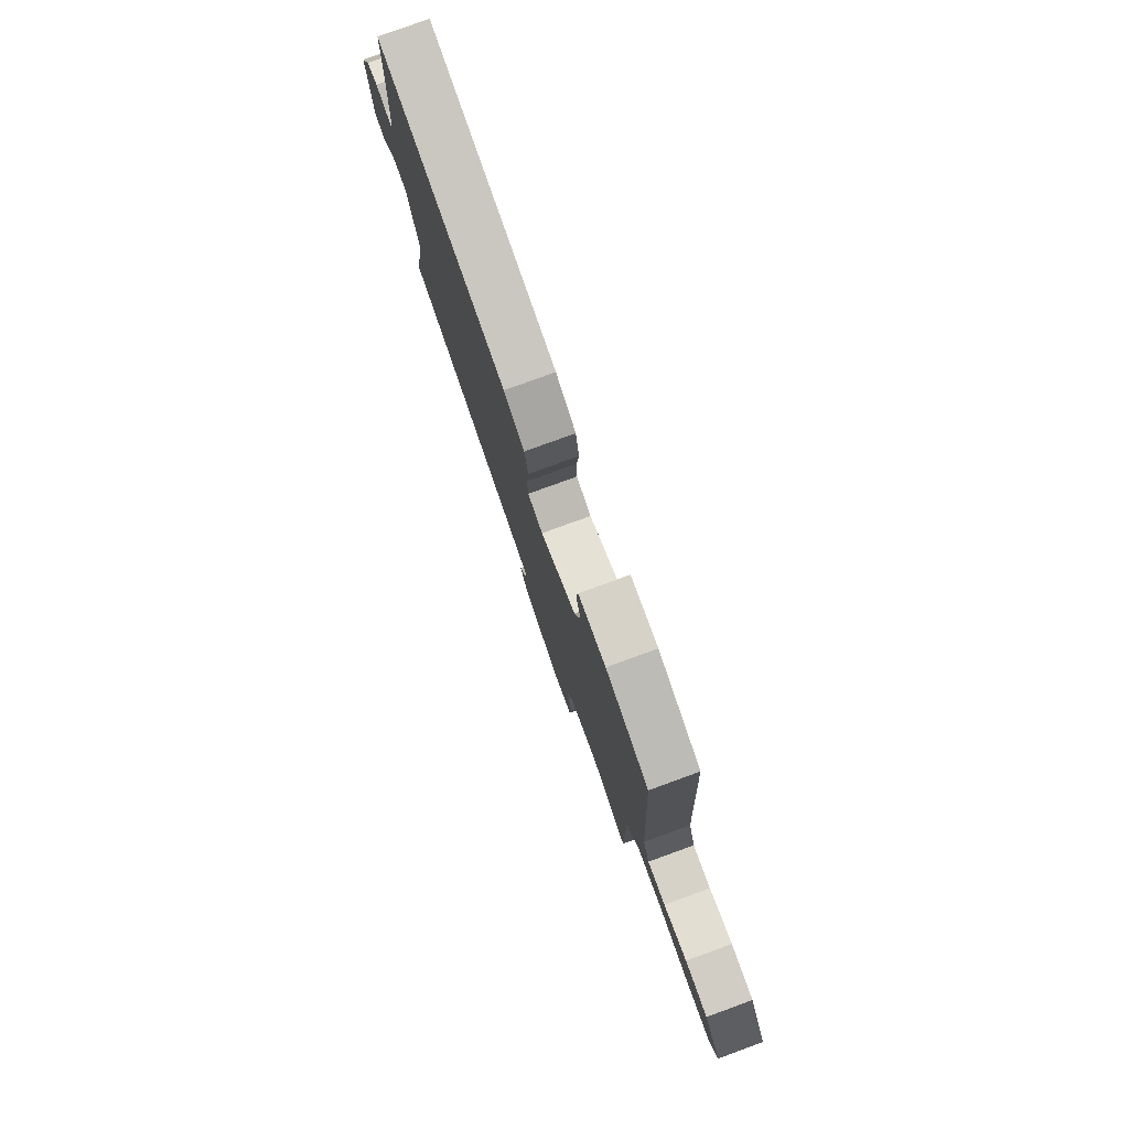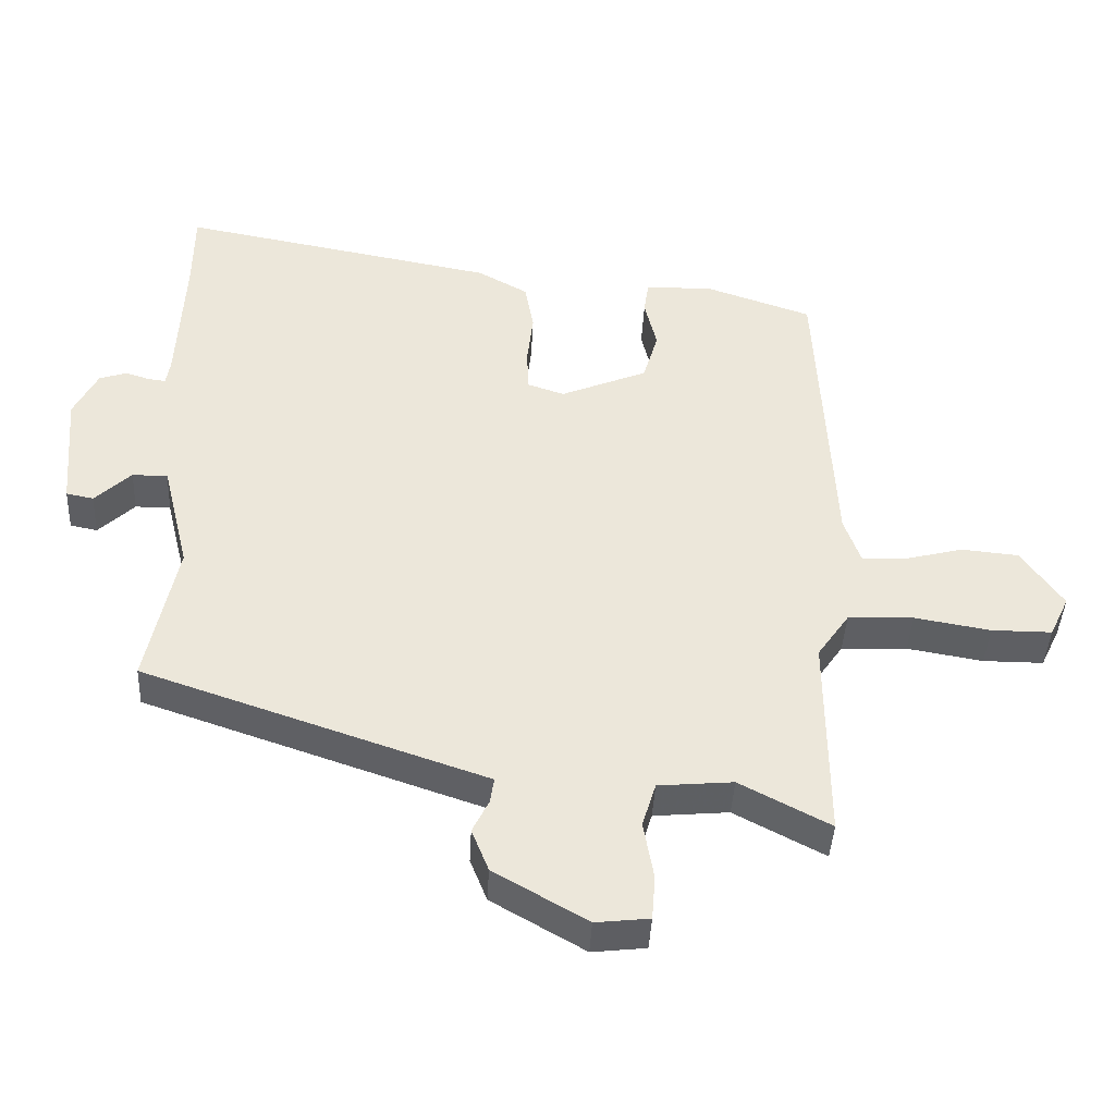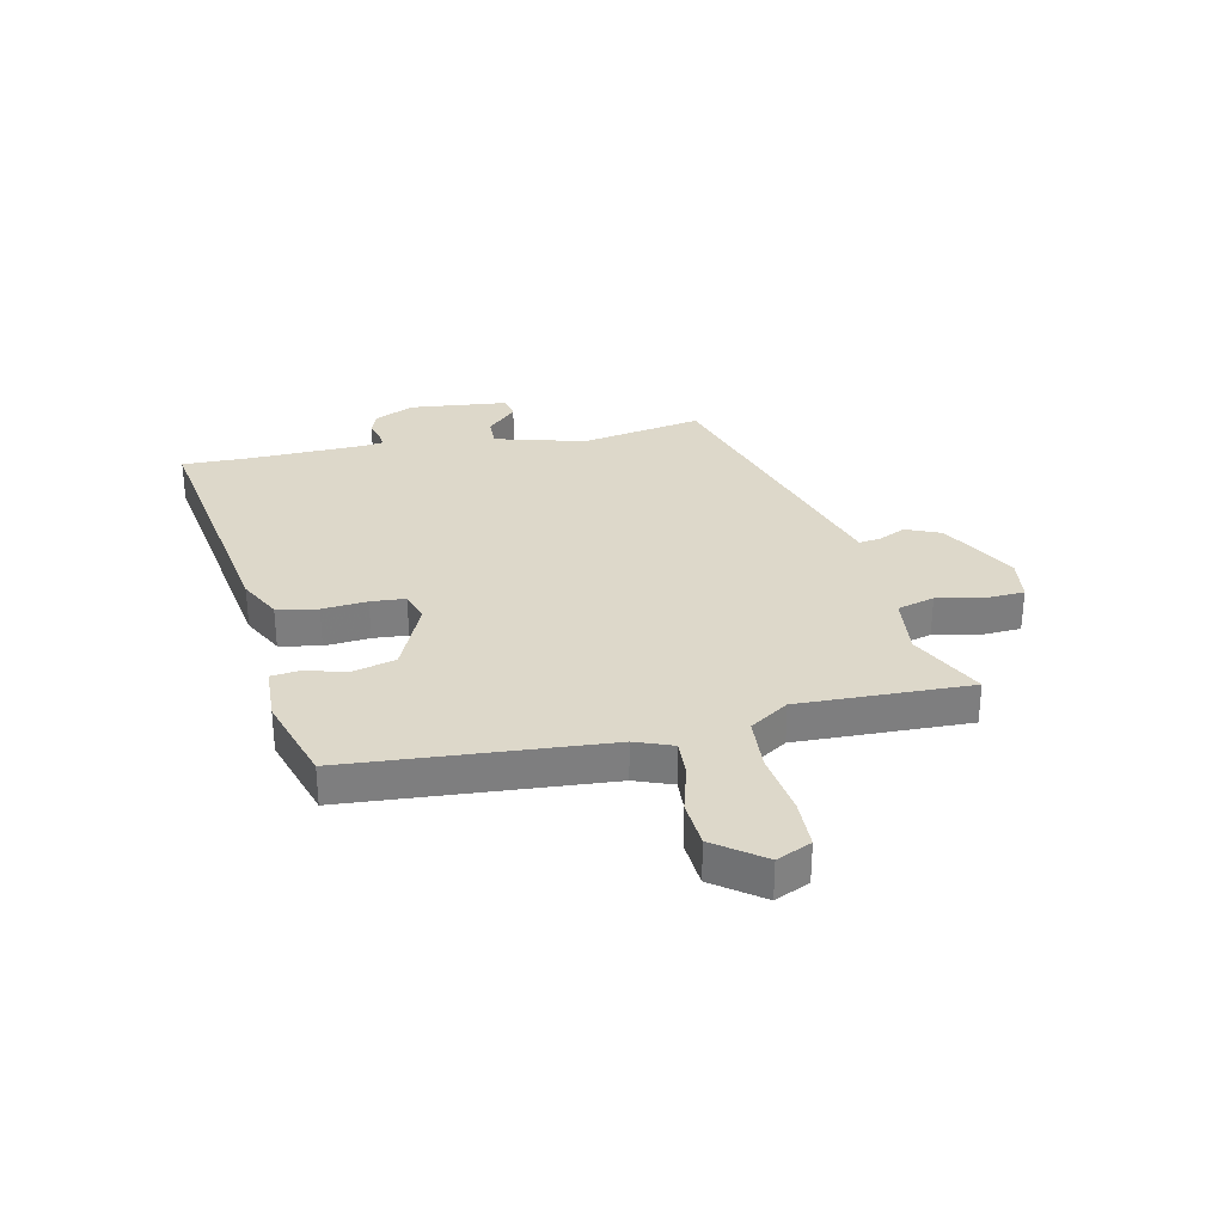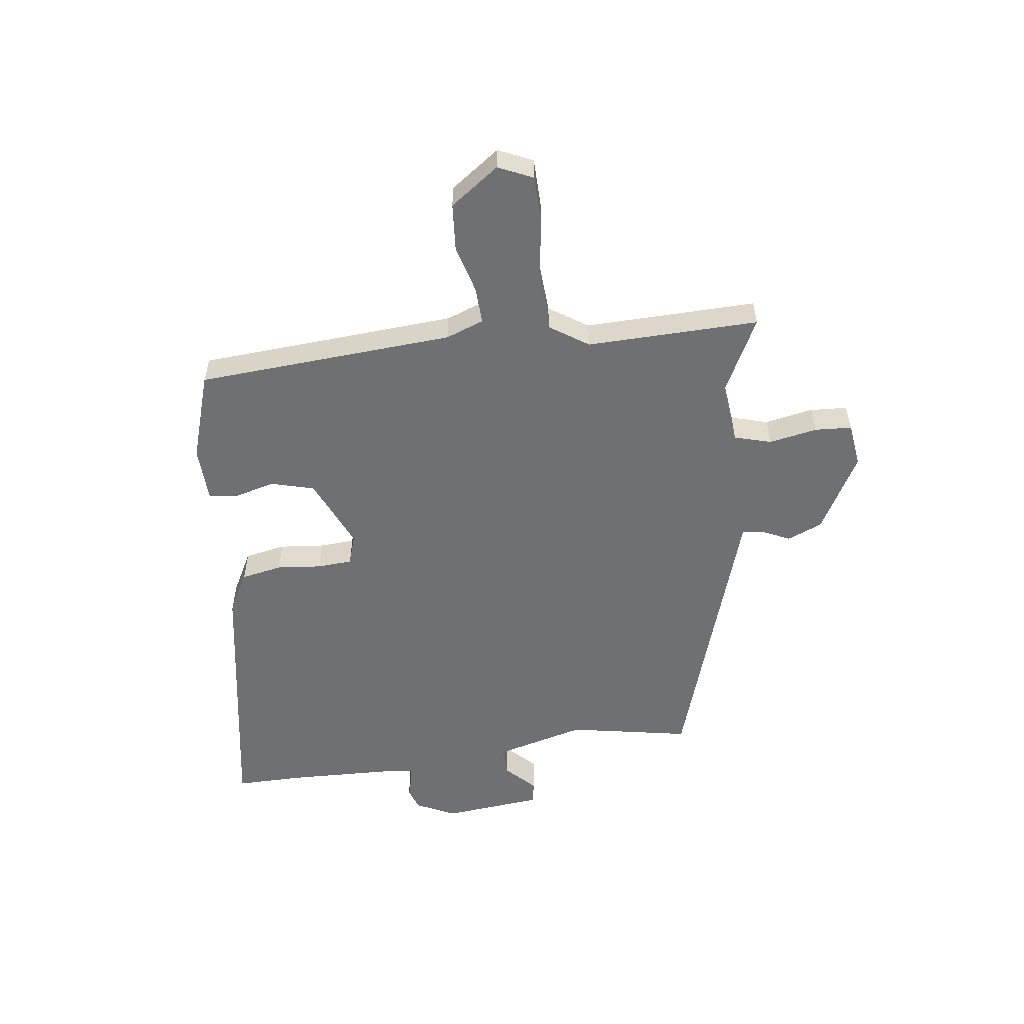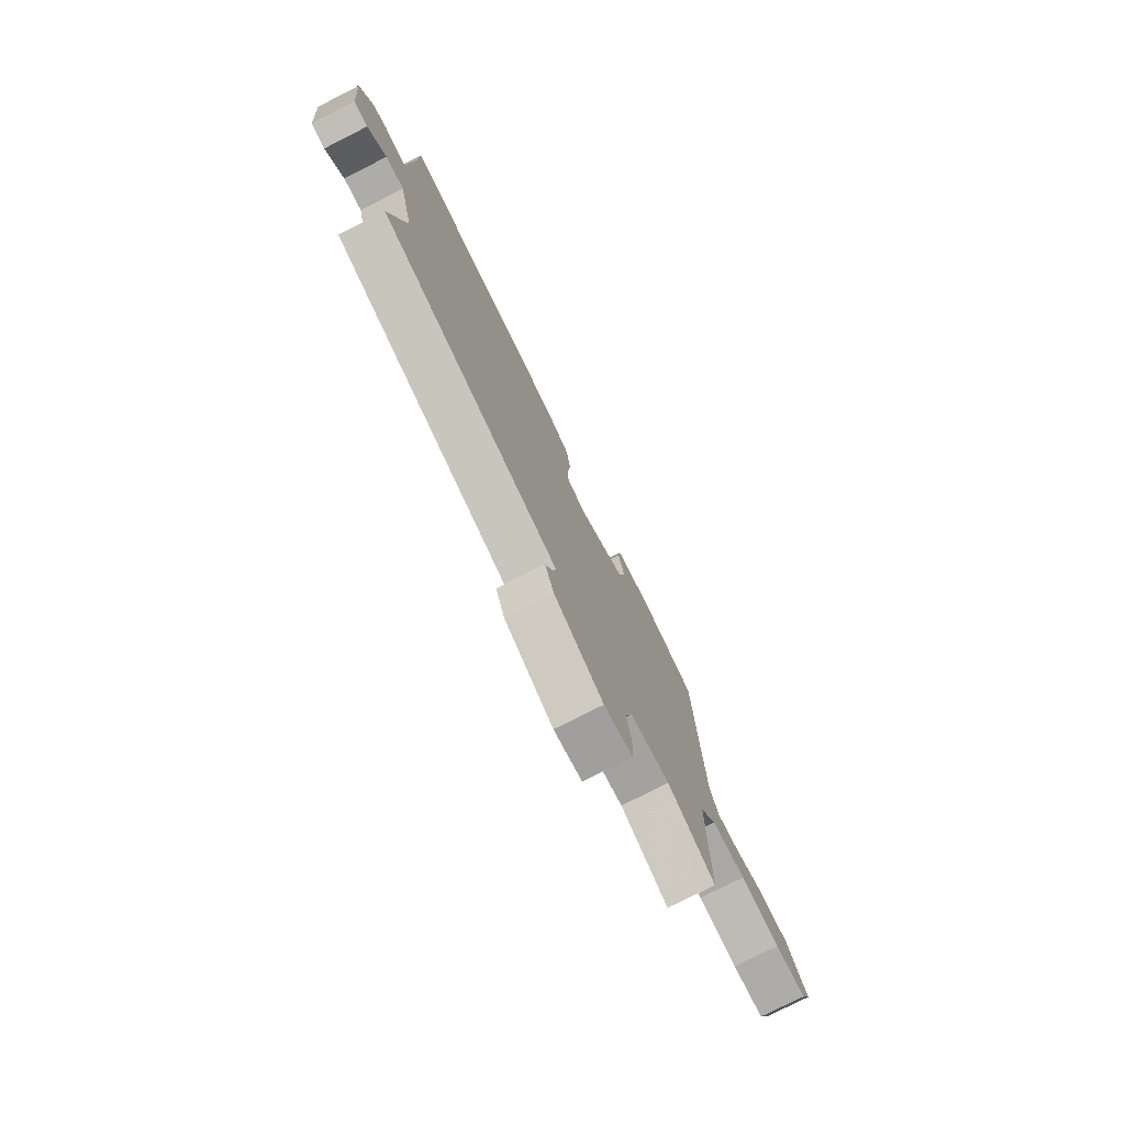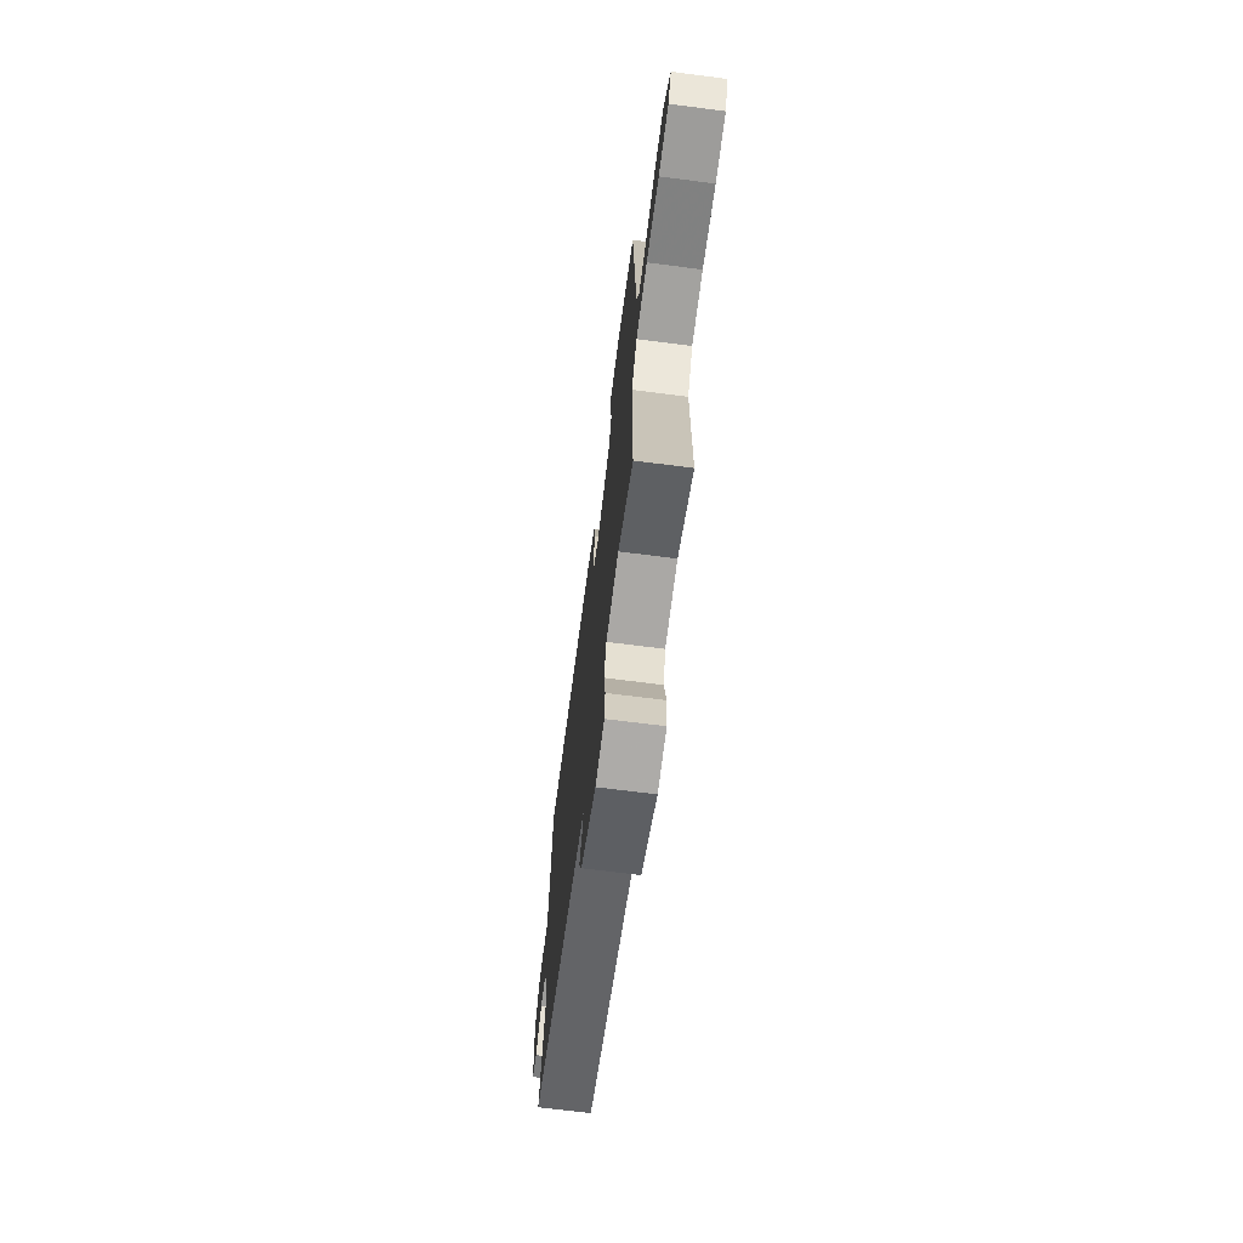
<metadata>
{"format":"obj","ext":"obj","renderer":"f3d","projection":"perspective","resolution":1024,"background":"white","views":[{"elev":78.8,"azim":70.0,"up":"+Z"},{"elev":-41.9,"azim":-2.9,"up":"+Z"},{"elev":31.0,"azim":79.1,"up":"+Y"},{"elev":-54.9,"azim":98.4,"up":"+Y"},{"elev":-76.9,"azim":-63.1,"up":"+Z"},{"elev":-70.0,"azim":82.7,"up":"+Z"}]}
</metadata>
<code>
v 0.472 0.07 -0.558
v 0.339 0.07 -0.488
v 0.229 0.07 -0.498
v 0.209 0.07 -0.564
v 0.224 0.07 -0.65
v 0.219 0.07 -0.716
v 0.14 0.07 -0.725
v 0.003 0.07 -0.646
v -0.022 0.07 -0.583
v 0.002 0.07 -0.534
v 0.008 0.07 -0.496
v -0.069 0.07 -0.47
v -0.496 0.07 -0.325
v -0.452 0.07 -0.109
v -0.492 0.07 0.053
v -0.544 0.07 0.053
v -0.597 0.07 0.002
v -0.637 0.07 0.01
v -0.652 0.07 0.187
v -0.617 0.07 0.257
v -0.577 0.07 0.27
v -0.541 0.07 0.259
v -0.516 0.07 0.256
v -0.51 0.07 0.292
v -0.5 0.07 0.498
v -0.499 0.07 0.619
v -0.032 0.07 0.533
v 0.042 0.07 0.492
v 0.055 0.07 0.419
v 0.046 0.07 0.339
v 0.049 0.07 0.277
v 0.103 0.07 0.259
v 0.231 0.07 0.313
v 0.253 0.07 0.389
v 0.235 0.07 0.464
v 0.242 0.07 0.514
v 0.342 0.07 0.516
v 0.499 0.07 0.463
v 0.523 0.07 0.003
v 0.547 0.07 -0.065
v 0.613 0.07 -0.063
v 0.699 0.07 -0.041
v 0.783 0.07 -0.049
v 0.844 0.07 -0.137
v 0.815 0.07 -0.198
v 0.726 0.07 -0.198
v 0.614 0.07 -0.179
v 0.517 0.07 -0.183
v 0.47 0.07 -0.251
v 0.472 0 -0.558
v 0.339 0 -0.488
v 0.229 0 -0.498
v 0.209 0 -0.564
v 0.224 0 -0.65
v 0.219 0 -0.716
v 0.14 0 -0.725
v 0.003 0 -0.646
v -0.022 0 -0.583
v 0.002 0 -0.534
v 0.008 0 -0.496
v -0.069 0 -0.47
v -0.496 0 -0.325
v -0.452 0 -0.109
v -0.492 0 0.053
v -0.544 0 0.053
v -0.597 0 0.002
v -0.637 0 0.01
v -0.652 0 0.187
v -0.617 0 0.257
v -0.577 0 0.27
v -0.541 0 0.259
v -0.516 0 0.256
v -0.51 0 0.292
v -0.5 0 0.498
v -0.499 0 0.619
v -0.032 0 0.533
v 0.042 0 0.492
v 0.055 0 0.419
v 0.046 0 0.339
v 0.049 0 0.277
v 0.103 0 0.259
v 0.231 0 0.313
v 0.253 0 0.389
v 0.235 0 0.464
v 0.242 0 0.514
v 0.342 0 0.516
v 0.499 0 0.463
v 0.523 0 0.003
v 0.547 0 -0.065
v 0.613 0 -0.063
v 0.699 0 -0.041
v 0.783 0 -0.049
v 0.844 0 -0.137
v 0.815 0 -0.198
v 0.726 0 -0.198
v 0.614 0 -0.179
v 0.517 0 -0.183
v 0.47 0 -0.251
f 44 45 46 47
f 44 47 48
f 41 42 43 44
f 40 41 44 48
f 39 40 48 49
f 37 38 39 49
f 34 35 36 37
f 33 34 37 49
f 27 28 29 30
f 25 26 27 30
f 24 25 30 31
f 23 24 31 32
f 19 20 21 22
f 19 22 23
f 16 17 18 19
f 15 16 19 23
f 14 15 23 32
f 11 12 13 14
f 7 8 9 10
f 7 10 11
f 4 5 6 7
f 3 4 7 11
f 2 3 11 14
f 49 1 2
f 32 33 49
f 2 14 32 49
f 96 95 94 93
f 97 96 93
f 93 92 91 90
f 97 93 90 89
f 98 97 89 88
f 98 88 87 86
f 86 85 84 83
f 98 86 83 82
f 79 78 77 76
f 79 76 75 74
f 80 79 74 73
f 81 80 73 72
f 71 70 69 68
f 72 71 68
f 68 67 66 65
f 72 68 65 64
f 81 72 64 63
f 63 62 61 60
f 59 58 57 56
f 60 59 56
f 56 55 54 53
f 60 56 53 52
f 63 60 52 51
f 51 50 98
f 98 82 81
f 98 81 63 51
f 1 50 51 2
f 2 51 52 3
f 3 52 53 4
f 4 53 54 5
f 5 54 55 6
f 6 55 56 7
f 7 56 57 8
f 8 57 58 9
f 9 58 59 10
f 10 59 60 11
f 11 60 61 12
f 12 61 62 13
f 13 62 63 14
f 14 63 64 15
f 15 64 65 16
f 16 65 66 17
f 17 66 67 18
f 18 67 68 19
f 19 68 69 20
f 20 69 70 21
f 21 70 71 22
f 22 71 72 23
f 23 72 73 24
f 24 73 74 25
f 25 74 75 26
f 26 75 76 27
f 27 76 77 28
f 28 77 78 29
f 29 78 79 30
f 30 79 80 31
f 31 80 81 32
f 32 81 82 33
f 33 82 83 34
f 34 83 84 35
f 35 84 85 36
f 36 85 86 37
f 37 86 87 38
f 38 87 88 39
f 39 88 89 40
f 40 89 90 41
f 41 90 91 42
f 42 91 92 43
f 43 92 93 44
f 44 93 94 45
f 45 94 95 46
f 46 95 96 47
f 47 96 97 48
f 48 97 98 49
f 49 98 50 1

</code>
